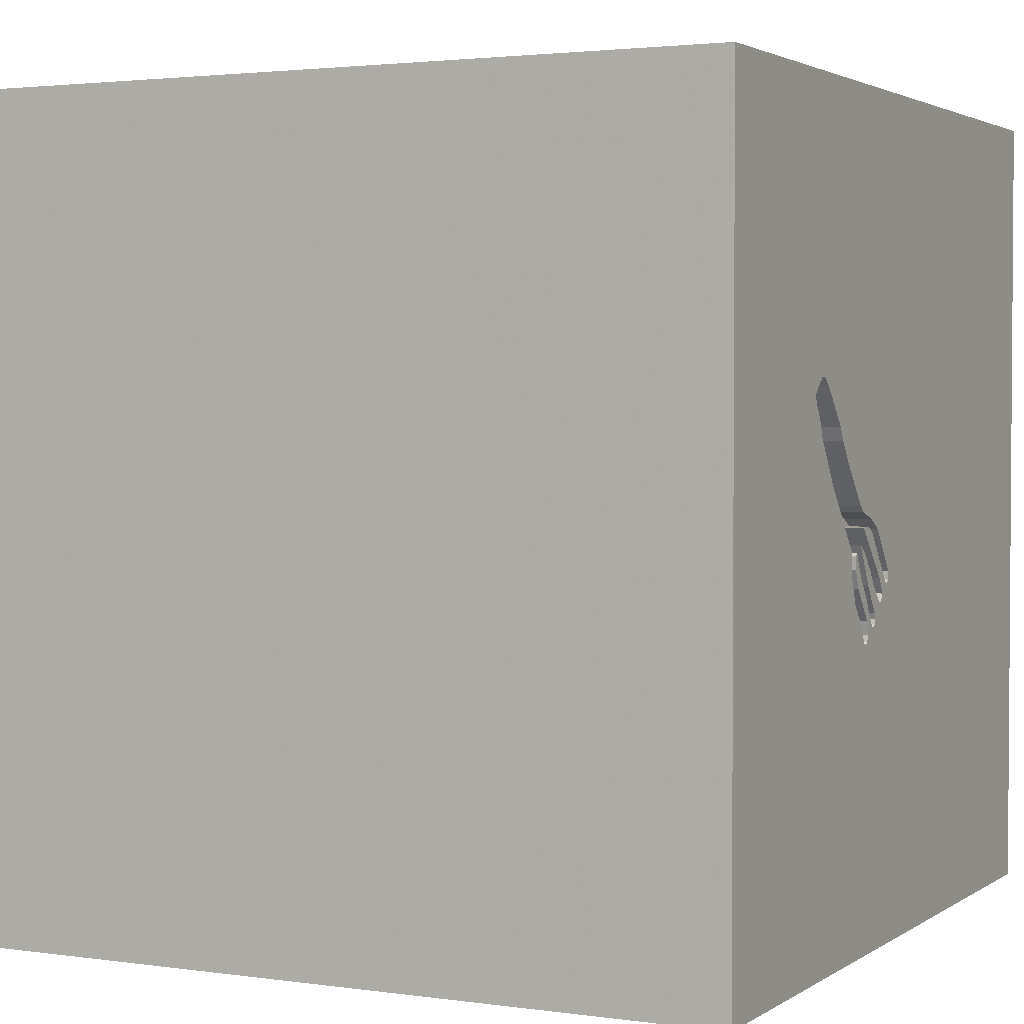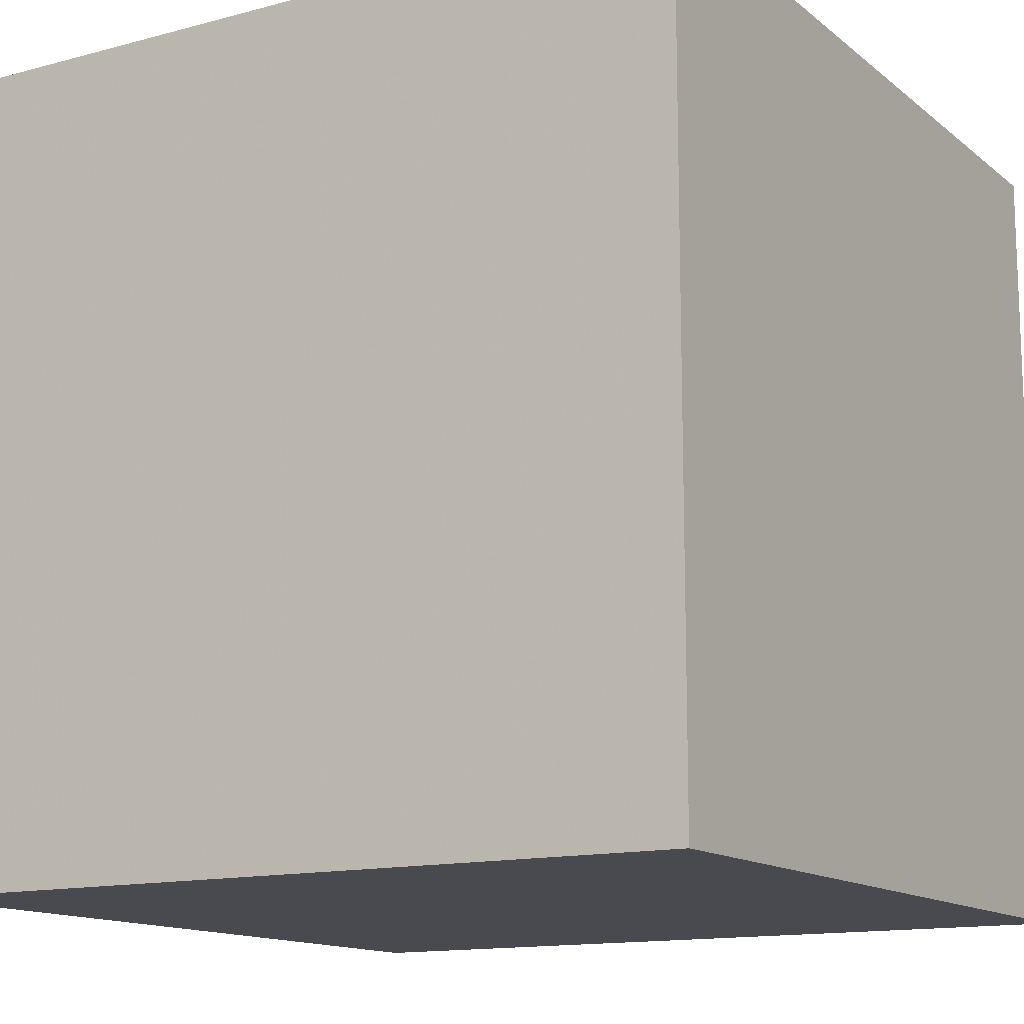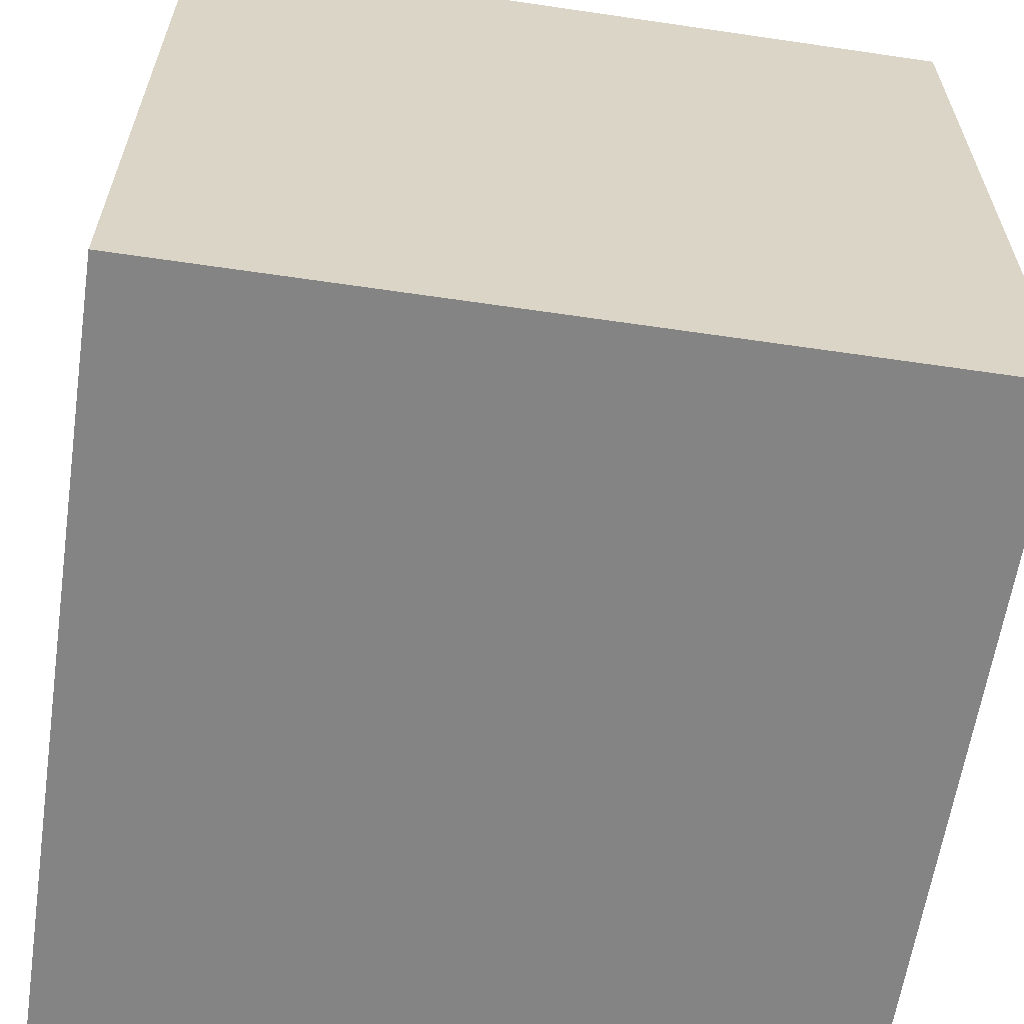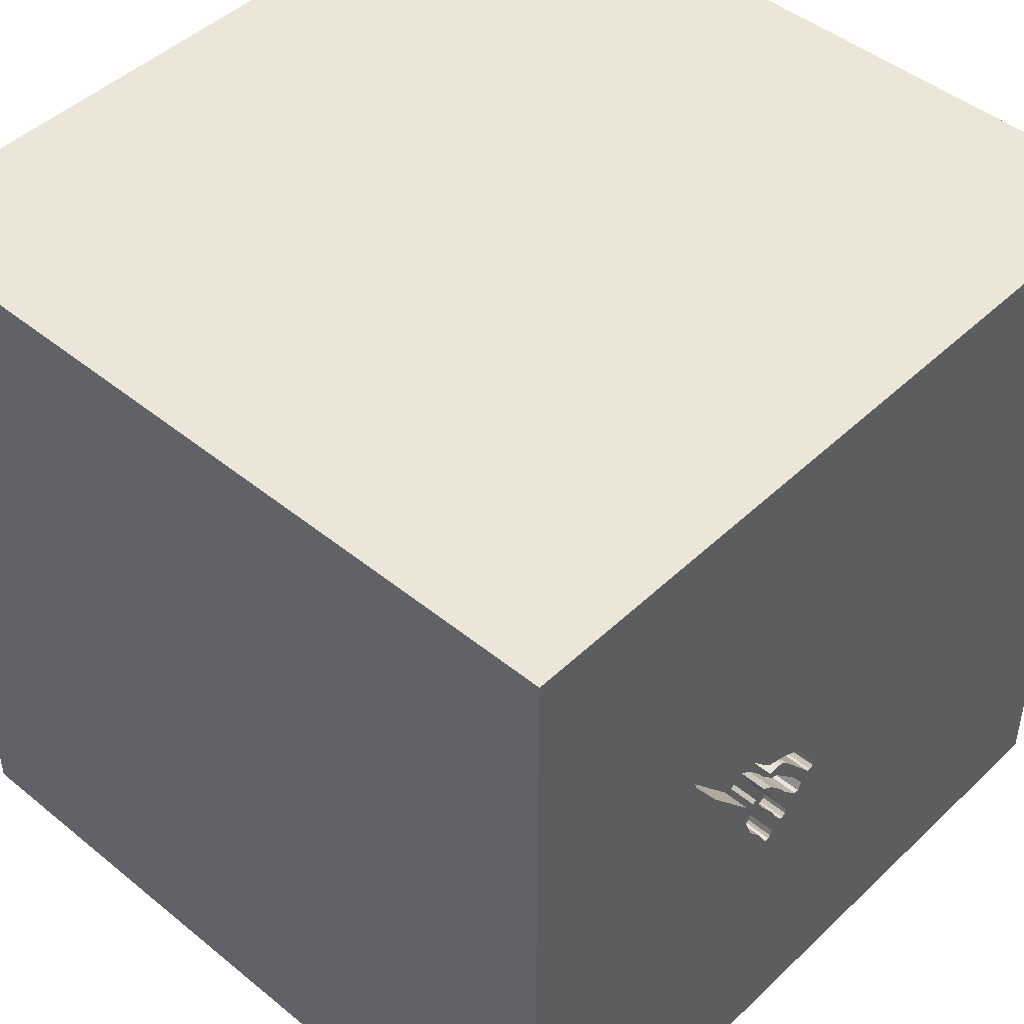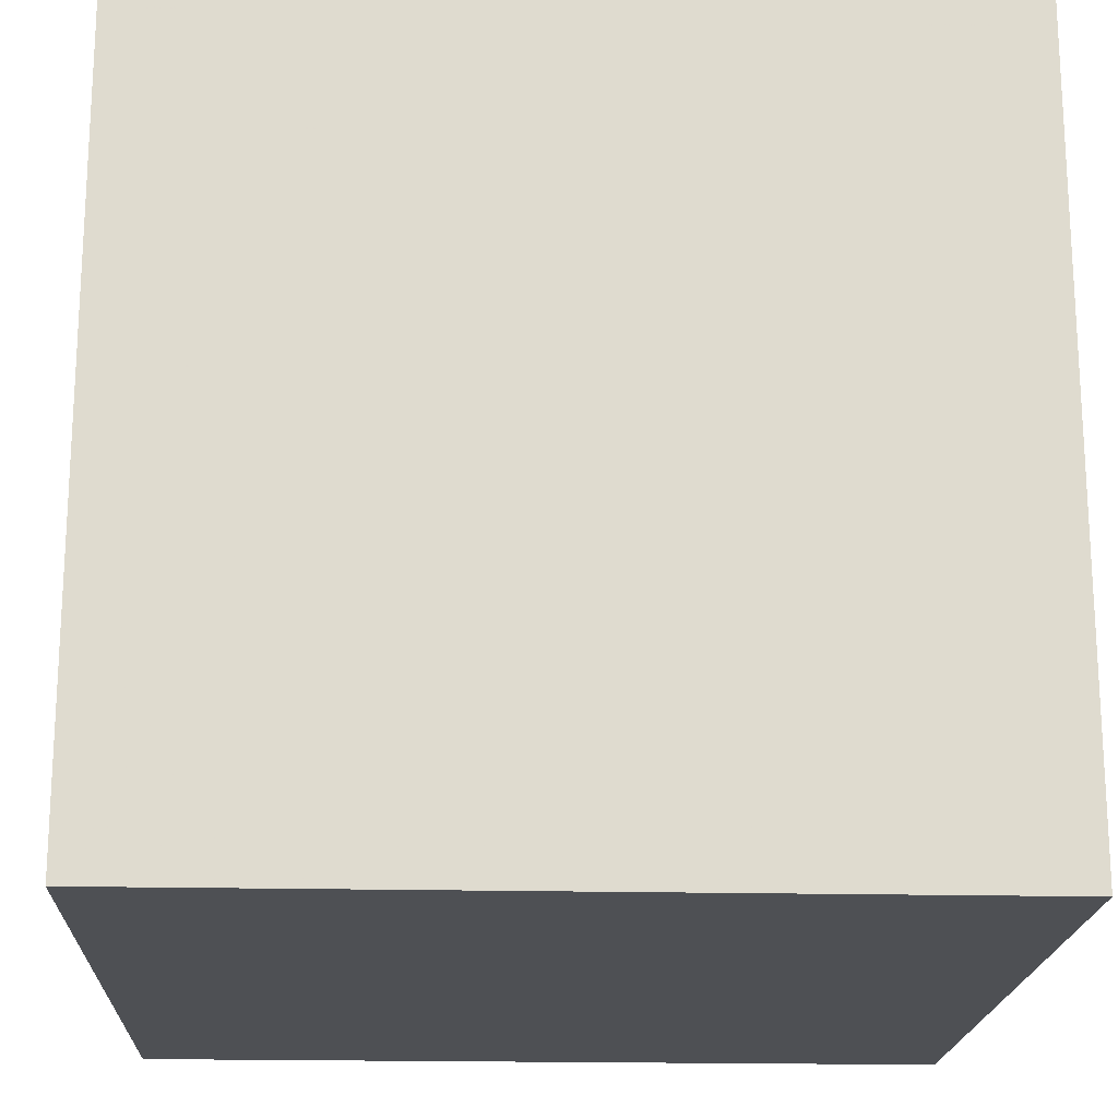
<metadata>
{"format":"obj","ext":"obj","renderer":"f3d","projection":"perspective","resolution":1024,"background":"white","views":[{"elev":2.5,"azim":116.6,"up":"+Z"},{"elev":-13.6,"azim":-149.0,"up":"+Y"},{"elev":-61.5,"azim":-8.5,"up":"+Z"},{"elev":46.3,"azim":132.9,"up":"+Z"},{"elev":-18.9,"azim":-2.6,"up":"+Y"}]}
</metadata>
<code>
o fork_107
v 0.3008 1.5 -0.01389
v 0.3008 1.4 -0.01389
v 0.3286 1.5 -0.07247
v 0.2585 1.5 -0.01123
v 0.2585 1.4 -0.01123
v 0.2068 1.5 -0.3608
v 0.3264 1.4 -0.3418
v 0.774 1.5 0.4133
v 0.3283 1.5 -0.1787
v 0.2832 1.5 -0.3099
v 0.7277 1.5 0.3258
v 0.3833 1.5 0.1212
v -0.8724 -1.068 1.5
v -0.9635 -1.5 -0.7552
v -1.172 -1.5 -0.2214
v -1.042 -1.5 1.211
v -0.8333 -1.5 1.5
v -0.651 -1.5 0.8984
v -1.133 1.5 0.03255
v -0.4753 1.5 -0.3776
v -1.029 1.5 -1.126
v 0.2674 1.5 -0.4172
v 0.1818 1.5 -0.3149
v 0.4598 1.5 0.211
v 0.3045 1.5 0.04129
v 0.3045 1.4 0.04129
v 0.3385 -1.055 1.5
v 0.6641 0.5729 -1.5
v 0.2083 0.3385 1.5
v 0.4167 -0.1562 1.5
v 0.2474 1.276 -1.5
v 0.651 1.211 1.5
v 0.8333 -0.4557 -1.5
v 0.599 -0.625 1.5
v 0.1562 -1.5 -0.8333
v 0.625 -1.5 0.5469
v 0.4557 -1.5 -0.2083
v 0.5729 -1.5 1.12
v 0.05208 -1.5 1.276
v -0.1302 -1.5 -1.5
v 0.625 -1.5 -1.25
v 0.1302 -1.5 1.5
v 0.9115 1.5 1.133
v 0.4427 1.5 0.625
v -0.1302 1.5 -1.5
v 0.7259 1.5 -0.918
v -0.1042 1.5 1.5
v 0.3108 1.5 -0.3717
v 0.7324 -1.198 -1.5
v 0.13 1.5 -0.1975
v 0.13 1.4 -0.1975
v 0.3816 1.5 -0.1532
v 0.2503 1.5 -0.2169
v -0.332 0.3385 -1.5
v -0.07812 -0.4427 1.5
v -0.1562 -1.5 0.1562
v -0.1562 -1.5 -1.25
v -0.2865 -1.5 -0.5729
v 0.02604 0.7812 1.5
v -0.2083 1.5 0.3385
v -0.02604 1.5 -0.4687
v -0.1823 1.5 -1.185
v 0.7393 1.5 0.3579
v 0.6533 1.5 0.2016
v 0.2272 1.5 -0.02278
v 0.1451 1.5 -0.1168
v 0.174 1.5 -0.3355
v 0.6568 1.5 0.4677
v 0.6568 1.4 0.4677
v 0.09592 1.5 -0.1012
v 0.2236 1.5 -0.3377
v 0.4598 1.4 0.211
v 0.2803 1.5 -0.4181
v 0.2803 1.4 -0.4181
v 1.25 0.2083 -1.5
v 1.042 0.4167 1.5
v 1.094 0.9375 1.5
v 1.237 -0.3906 1.5
v 1.068 -1.5 0.2083
v 1.237 -1.5 1.042
v 1.068 -1.5 -0.4036
v 1.5 -1.5 1.5
v 1.198 1.5 0.4167
v 1.5 1.5 -1.5
v 1.5 1.5 1.5
v 1.042 1.204 -1.5
v 0.2613 1.5 -0.2711
v 0.6967 1.5 0.5015
v 0.6967 1.4 0.5015
v 0.1137 1.5 -0.2828
v 0.1137 1.4 -0.2828
v 0.3286 1.4 -0.07247
v 0.132 1.5 -0.2816
v 0.0544 1.5 -0.2172
v 0.384 1.5 -0.1072
v 0.418 1.5 -0.09578
v 0.3283 1.4 -0.1787
v 0.3531 1.5 -0.221
v 0.3531 1.4 -0.221
v 0.5395 1.5 0.3335
v 0.5395 1.4 0.3335
v 0.2404 1.5 -0.3146
v 0.4227 1.5 -0.1651
v 0.1942 1.5 -0.3635
v 0.1942 1.4 -0.3635
v -0.3581 -0.8333 -1.5
v -0.5208 0.599 1.5
v -0.4687 -0 1.5
v -0.5859 1.029 -1.5
v -0.3906 1.237 1.5
v -0.3906 -1.5 0.5208
v -0.625 -1.5 -0.1562
v -0.625 -1.5 -1.198
v -0.3906 1.5 1.042
v -0.5208 -0.5729 1.5
v -1.5 -0.8333 -1.5
v -1.5 -0.8333 1.5
v -1.5 -0.651 1.042
v -1.5 0.4362 0.2214
v -1.5 0.3385 1.055
v -1.5 0.3646 -0.4948
v -1.5 0.1302 -1.5
v -1.5 0.1432 -1.25
v -1.5 0.1302 1.5
v -1.5 0.02604 -0.7812
v -1.5 0 0
v -1.5 -0.1823 1.146
v -1.5 -0.1823 0.5599
v -1.5 1.25 -0.625
v -1.5 1.094 0.2865
v -1.5 1.042 1.237
v -1.5 1.5 -1.5
v -1.5 1.5 1.5
v -1.5 -0.4818 -0.1823
v -1.5 -0.5208 -1.029
v -1.5 -1.5 -0.1302
v -1.5 -1.5 0.8333
v -1.5 -1.5 1.5
v -1.5 -1.5 -1.5
v -1.5 0.6771 -0.9115
v -1.5 1.5 0.3906
v -1.5 1.5 -0.4167
v -1.5 -1.276 0.01302
v -1.5 -1.12 -0.625
v -1.5 -1.12 0.5859
v -1.5 0.8333 -0.2083
v -1.5 1.12 0.7292
v 0.2907 1.5 -0.4101
v 0.5272 1.5 0.3097
v 0.4028 1.5 -0.2187
v 0.2236 1.5 -0.1729
v 0.3358 1.5 0.06536
v 0.5152 1.5 0.2861
v 0.5152 1.4 0.2861
v 0.1818 1.4 -0.3149
v 0.3264 1.5 -0.3418
v 0.7798 1.5 0.4357
v 0.7798 1.4 0.4357
v 0.5553 1.5 0.06974
v 0.1971 1.5 -0.2149
v 0.8333 -1.5 -0.8333
v 0.8333 -1.5 -1.5
v 0.8724 1.5 -0.1302
v 0.8333 1.5 -1.5
v 0.3823 1.5 -0.274
v 0.7769 1.5 0.452
v 0.7769 1.4 0.452
v 0.7176 1.5 0.2978
v 0.7176 1.4 0.2978
v 0.2167 1.5 0.01161
v 0.2907 1.4 -0.4101
v 1.5 -1.5 -1.5
v 0.09889 1.5 -0.2526
v 0.09889 1.4 -0.2526
v 1.5 -1.042 -0.625
v 1.5 0.1042 -0.3711
v 1.5 -0.1302 -1.5
v 1.5 -0.1302 -1.12
v 1.5 -0.1302 1.5
v 1.5 0.09115 1.25
v 1.5 1.016 -1.055
v 1.5 1.12 -0.2083
v 1.5 0.944 0.791
v 1.5 -0.3646 0.4232
v 1.5 -1.5 -0.1302
v 1.5 -1.5 0.8333
v 1.5 0.8333 -1.5
v 1.5 0.8333 1.5
v 1.5 1.5 -0.1302
v 1.5 1.5 0.8333
v 1.5 -1.198 0.1562
v 1.5 -1.055 1.048
v 0.03908 1.5 -0.2072
v 0.03908 1.4 -0.2072
v -1.211 0.3906 -1.5
v -1.198 0.1042 1.5
v -1.035 -0.4427 -1.5
v -1.224 -1.5 0.5208
v -1.198 0.651 1.5
v -1.198 1.5 1.042
v -1.198 -0.4167 1.5
v 0.3816 1.4 -0.1532
v 0.2674 1.4 -0.4172
v 0.0544 1.4 -0.2172
v 0.3687 1.5 -0.09725
v 0.03883 1.5 -0.1761
v 0.2369 1.5 -0.01634
v 0.2369 1.4 -0.01634
v 0.2161 1.5 -0.1049
v 0.1789 1.5 -0.3535
v 0.1789 1.4 -0.3535
v 0.2577 1.5 -0.4087
v 0.2577 1.4 -0.4087
v -0.2604 -1.211 1.5
v 0.774 1.4 0.4133
v 0.03883 1.4 -0.1761
v 0.2506 1.5 -0.3853
v 0.8333 -0.1562 1.5
v 0.7205 1.5 0.5013
v 0.8333 -1.198 1.5
v 0.132 1.4 -0.2816
v 0.2613 1.4 -0.2711
v 0.7393 1.4 0.3579
v 0.2068 1.4 -0.3608
v 0.2506 1.4 -0.3853
v 0.2404 1.4 -0.3146
v 0.262 1.5 -0.337
v 0.4263 1.5 -0.1099
v 0.7205 1.4 0.5013
v 0.4263 1.4 -0.1099
v 0.3687 1.4 -0.09725
v 0.262 1.4 -0.337
v 0.6061 1.5 0.1311
v 0.6061 1.4 0.1311
v 0.2124 1.5 -0.03263
v 0.2124 1.4 -0.03263
v 0.2167 1.4 0.01161
v 0.155 1.5 -0.02365
v 0.155 1.4 -0.02365
v 0.384 1.4 -0.1072
v 0.3823 1.4 -0.274
v 0.174 1.4 -0.3355
v 0.1971 1.4 -0.2149
v 0.2236 1.4 -0.1729
v 0.06704 1.5 -0.2145
v 0.2831 1.5 -0.1048
v 0.4227 1.4 -0.1651
v 0.2831 1.4 -0.1048
v 0.3358 1.4 0.06536
v 0.06704 1.4 -0.2145
v 0.2503 1.4 -0.2169
v 0.418 1.4 -0.09578
f 137 16 138
f 16 17 138
f 17 13 138
f 138 145 137
f 117 118 138
f 137 198 16
f 138 118 145
f 17 214 13
f 138 201 117
f 124 118 117
f 145 136 137
f 42 214 17
f 201 124 117
f 124 127 118
f 145 143 136
f 136 198 137
f 198 18 16
f 16 42 17
f 16 39 42
f 13 201 138
f 18 39 16
f 214 115 13
f 201 196 124
f 136 15 198
f 13 115 201
f 198 111 18
f 124 120 127
f 127 128 118
f 118 128 145
f 42 27 214
f 115 196 201
f 145 134 143
f 143 144 136
f 15 111 198
f 111 39 18
f 214 55 115
f 115 108 196
f 196 199 124
f 133 120 124
f 120 128 127
f 128 134 145
f 144 139 136
f 15 112 111
f 39 38 42
f 82 27 42
f 27 55 214
f 199 133 124
f 133 131 120
f 139 15 136
f 38 82 42
f 82 220 27
f 139 14 15
f 55 108 115
f 120 119 128
f 112 56 111
f 111 38 39
f 27 34 55
f 108 107 196
f 126 134 128
f 134 144 143
f 111 36 38
f 38 80 82
f 107 199 196
f 131 147 120
f 14 112 15
f 147 119 120
f 119 126 128
f 220 34 27
f 56 36 111
f 34 30 55
f 55 29 108
f 14 58 112
f 112 58 56
f 29 107 108
f 107 133 199
f 134 135 144
f 144 135 139
f 107 110 133
f 56 37 36
f 82 34 220
f 30 29 55
f 147 130 119
f 126 125 134
f 139 113 14
f 113 58 14
f 36 80 38
f 82 78 34
f 34 218 30
f 29 59 107
f 125 135 134
f 80 186 82
f 78 218 34
f 130 146 119
f 119 121 126
f 58 37 56
f 37 79 36
f 192 82 186
f 133 147 131
f 121 125 126
f 135 116 139
f 36 79 80
f 133 141 147
f 197 139 116
f 114 200 133
f 200 141 133
f 146 121 119
f 125 123 135
f 106 139 197
f 113 57 58
f 218 29 30
f 59 110 107
f 19 200 114
f 19 141 200
f 57 35 58
f 35 37 58
f 79 186 80
f 82 179 78
f 218 76 29
f 110 47 133
f 60 19 114
f 141 130 147
f 123 116 135
f 139 40 113
f 37 81 79
f 192 179 82
f 114 133 47
f 123 122 116
f 106 40 139
f 40 57 113
f 180 179 192
f 146 140 121
f 140 125 121
f 197 116 122
f 35 161 37
f 79 185 186
f 191 192 186
f 184 180 192
f 78 76 218
f 20 19 60
f 130 129 146
f 195 197 122
f 54 106 197
f 161 81 37
f 191 186 185
f 184 192 191
f 76 77 29
f 29 32 59
f 59 32 110
f 140 123 125
f 54 197 195
f 49 40 106
f 57 41 35
f 77 32 29
f 41 161 35
f 20 60 70
f 141 129 130
f 129 140 146
f 179 76 78
f 32 47 110
f 90 61 20
f 20 70 206
f 173 90 20
f 20 206 193
f 94 245 173
f 173 20 193
f 193 94 173
f 141 142 129
f 40 41 57
f 81 185 79
f 43 114 47
f 44 60 114
f 238 70 60
f 60 170 238
f 53 23 61
f 61 90 93
f 93 160 53
f 61 93 53
f 50 173 245
f 245 66 50
f 19 142 141
f 33 106 54
f 175 191 185
f 175 184 191
f 176 183 184
f 183 180 184
f 44 114 43
f 24 60 44
f 25 60 24
f 60 25 170
f 148 48 46
f 61 23 67
f 73 148 46
f 61 67 210
f 22 73 46
f 46 61 210
f 6 71 102
f 46 210 104
f 46 104 6
f 6 102 10
f 212 22 46
f 6 10 227
f 212 46 6
f 6 227 217
f 217 212 6
f 53 160 151
f 151 246 3
f 151 3 53
f 209 50 66
f 28 33 54
f 33 49 106
f 176 184 175
f 179 188 76
f 100 24 44
f 25 24 12
f 46 48 156
f 102 87 10
f 1 209 66
f 66 235 65
f 66 65 1
f 40 162 41
f 180 188 179
f 188 77 76
f 24 100 149
f 149 153 24
f 152 25 12
f 156 165 46
f 10 87 9
f 65 207 4
f 4 1 65
f 21 142 19
f 142 132 129
f 129 132 140
f 140 132 123
f 123 132 122
f 109 54 195
f 49 162 40
f 183 188 180
f 32 85 47
f 100 44 68
f 163 46 165
f 98 10 9
f 9 52 98
f 20 21 19
f 21 132 142
f 195 122 132
f 41 172 161
f 161 172 81
f 81 172 185
f 178 176 175
f 43 47 85
f 88 68 44
f 44 219 88
f 163 165 150
f 163 150 103
f 103 228 163
f 205 95 52
f 9 205 52
f 62 20 61
f 31 28 54
f 175 185 172
f 181 182 176
f 182 183 176
f 83 219 44
f 83 168 11
f 166 219 83
f 11 63 8
f 157 166 83
f 83 11 8
f 8 157 83
f 96 163 228
f 46 62 61
f 109 195 132
f 31 54 109
f 77 85 32
f 83 44 43
f 163 168 83
f 162 172 41
f 163 96 159
f 62 21 20
f 75 33 28
f 181 176 178
f 168 163 64
f 163 159 233
f 86 75 28
f 178 175 172
f 188 85 77
f 233 64 163
f 86 28 31
f 183 85 188
f 164 46 84
f 45 62 46
f 45 21 62
f 45 31 109
f 164 86 31
f 49 172 162
f 84 182 181
f 189 183 182
f 190 83 43
f 189 163 83
f 84 46 163
f 164 45 46
f 45 132 21
f 45 109 132
f 164 31 45
f 84 86 164
f 187 75 86
f 177 33 75
f 177 49 33
f 177 178 172
f 187 181 178
f 84 189 182
f 189 190 183
f 190 85 183
f 190 43 85
f 189 83 190
f 84 163 189
f 84 187 86
f 187 177 75
f 177 172 49
f 187 178 177
f 84 181 187
f 194 250 204
f 194 216 250
f 94 193 194
f 194 204 94
f 204 250 94
f 216 194 206
f 250 216 239
f 193 206 194
f 245 94 250
f 216 206 70
f 236 250 239
f 239 216 70
f 70 238 239
f 250 236 66
f 66 245 250
f 239 237 236
f 238 170 239
f 236 235 66
f 237 239 170
f 237 208 236
f 65 235 236
f 236 208 65
f 237 5 208
f 208 207 65
f 170 25 26
f 26 237 170
f 237 26 5
f 4 207 208
f 208 5 4
f 26 2 5
f 25 152 249
f 249 26 25
f 2 26 249
f 5 2 4
f 249 152 12
f 249 92 2
f 1 4 2
f 72 249 12
f 12 24 72
f 252 92 249
f 92 248 2
f 2 51 209
f 209 1 2
f 72 234 249
f 231 92 252
f 234 252 249
f 248 92 3
f 3 246 248
f 248 51 2
f 50 209 51
f 234 72 154
f 24 153 154
f 154 72 24
f 231 97 92
f 240 231 252
f 252 234 96
f 246 151 248
f 51 248 244
f 51 174 50
f 234 154 169
f 149 154 153
f 97 231 9
f 251 92 97
f 95 205 231
f 231 240 95
f 252 230 240
f 234 233 159
f 234 159 96
f 96 228 252
f 92 251 3
f 244 248 151
f 244 243 51
f 173 50 174
f 174 51 221
f 234 169 64
f 64 233 234
f 154 101 169
f 101 154 149
f 149 100 101
f 205 9 231
f 251 97 222
f 230 252 228
f 230 202 240
f 53 3 251
f 151 160 244
f 243 244 160
f 51 243 221
f 174 91 90
f 90 173 174
f 174 221 91
f 168 64 169
f 169 101 223
f 100 68 101
f 222 97 9
f 9 87 222
f 251 222 155
f 52 95 240
f 240 202 52
f 228 103 230
f 202 230 247
f 251 155 53
f 160 93 243
f 221 243 93
f 93 90 91
f 91 221 93
f 169 223 11
f 11 168 169
f 69 223 101
f 69 101 68
f 87 102 222
f 222 226 155
f 247 230 103
f 247 99 202
f 23 53 155
f 223 63 11
f 69 215 223
f 226 222 102
f 224 155 226
f 202 99 98
f 98 52 202
f 247 103 150
f 247 241 99
f 155 242 23
f 223 215 63
f 229 215 69
f 68 88 89
f 89 69 68
f 102 71 226
f 155 224 242
f 71 6 224
f 224 226 71
f 150 165 241
f 241 247 150
f 241 7 99
f 67 23 242
f 8 63 215
f 215 229 167
f 69 89 229
f 88 219 89
f 224 211 242
f 99 232 10
f 10 98 99
f 165 156 241
f 7 241 156
f 99 7 232
f 242 211 67
f 215 158 8
f 215 167 158
f 167 229 166
f 229 89 219
f 224 105 211
f 6 104 105
f 105 224 6
f 232 227 10
f 7 156 48
f 171 232 7
f 210 67 211
f 157 8 158
f 158 167 157
f 219 166 229
f 166 157 167
f 104 210 211
f 211 105 104
f 232 225 227
f 48 148 171
f 171 7 48
f 232 171 225
f 217 227 225
f 225 171 213
f 225 213 217
f 148 73 74
f 74 171 148
f 171 203 213
f 212 217 213
f 171 74 203
f 73 22 74
f 22 212 213
f 213 203 22
f 203 74 22

</code>
